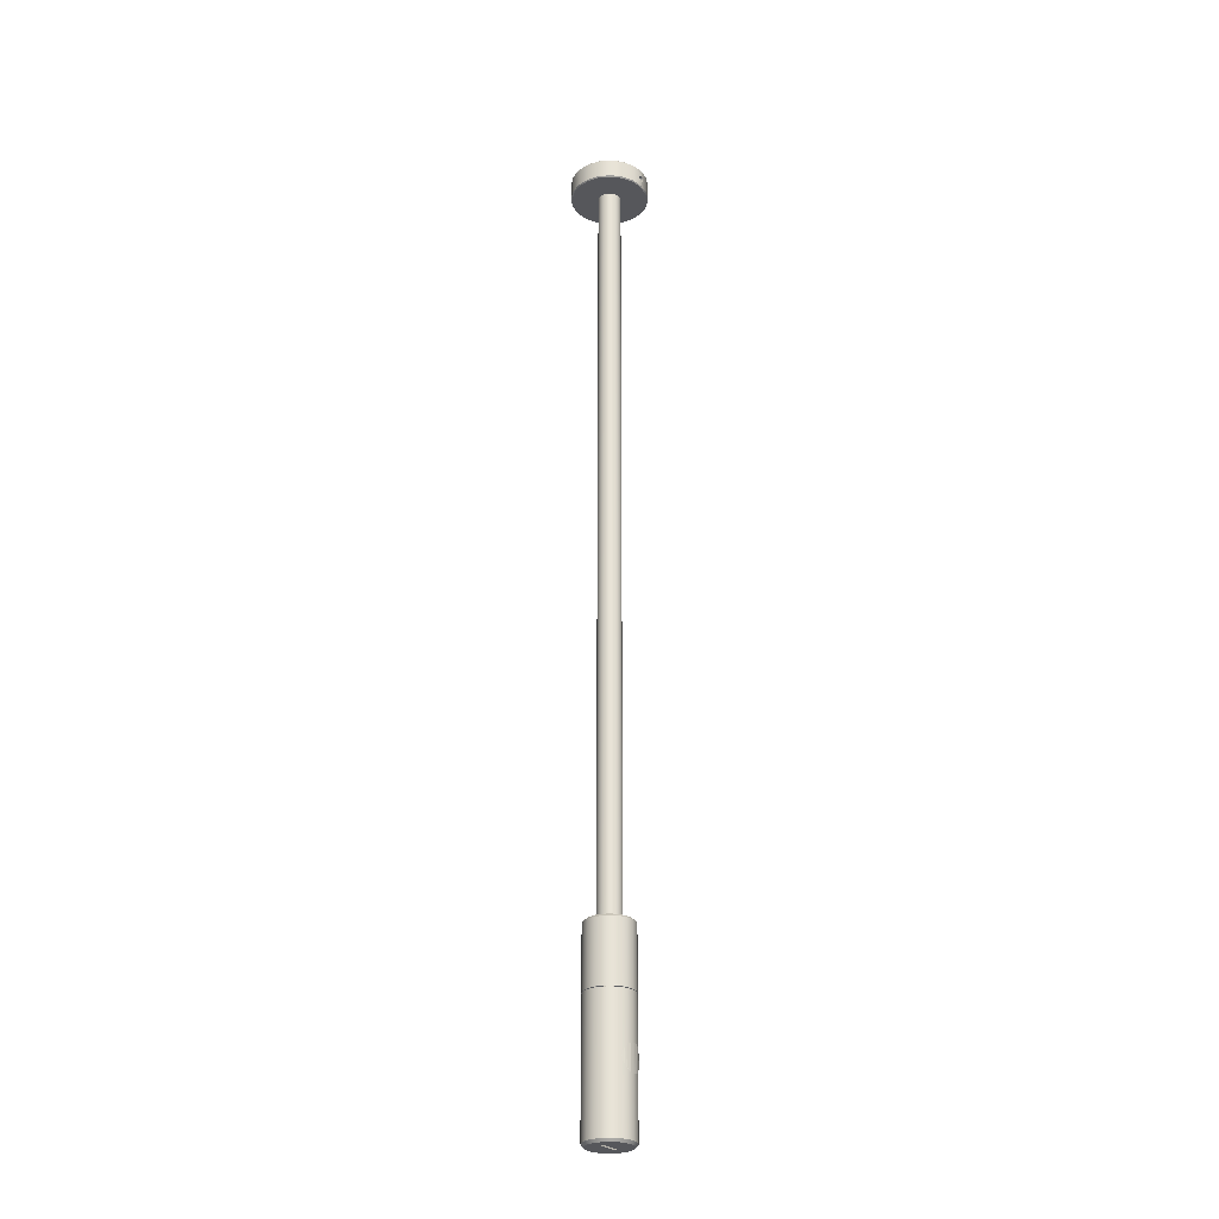
<metadata>
{"format":"obj","ext":"obj","renderer":"f3d","projection":"perspective","resolution":1024,"background":"white","views":[{"elev":-27.2,"azim":-146.1,"up":"+Y"}]}
</metadata>
<code>
g default
v 1.735 23.35 -4.507
v 1.735 23.67 -4.507
v 1.755 23.51 -4.532
v 1.735 23.67 -3.532
v 1.735 23.35 -3.532
v 1.755 23.51 -3.507
v 1.695 23.2 -4.434
v 1.695 23.82 -4.434
v 1.695 23.82 -3.605
v 1.695 23.2 -3.605
v 1.613 24.01 -4.178
v 1.599 22.99 -4.02
v 1.599 24.04 -4.02
v 1.613 23.01 -4.178
v 1.613 23.01 -3.861
v 1.613 24.01 -3.861
v 1.646 23.94 -4.318
v 1.647 23.94 -4.321
v 1.646 23.09 -4.318
v 1.647 23.09 -4.321
v 1.646 23.09 -3.721
v 1.647 23.09 -3.718
v 1.646 23.94 -3.721
v 1.647 23.94 -3.718
v 3.505 59.65 -2.764
v 3.072 59.65 -2.543
v 2.592 59.65 -4.02
v 3.848 59.65 -3.107
v 4.069 59.65 -3.54
v 4.145 59.65 -4.02
v 4.069 59.65 -4.499
v 3.848 59.65 -4.932
v 3.505 59.65 -5.275
v 3.072 59.65 -5.496
v 2.592 59.65 -5.572
v 2.113 59.65 -5.496
v 1.68 59.65 -5.275
v 1.337 59.65 -4.932
v 1.116 59.65 -4.499
v 1.04 59.65 -4.02
v 1.116 59.65 -3.54
v 1.337 59.65 -3.107
v 1.68 59.65 -2.764
v 2.113 59.65 -2.543
v 2.592 59.65 -2.467
v 2.645 21.6 -4.465
v 2.645 21.6 -3.574
v 2.538 21.6 -4.465
v 2.538 21.6 -3.574
v 2.86 20.67 -3.193
v 3.159 20.78 -3.238
v 2.89 20.78 -3.101
v 3.103 20.67 -3.316
v 2.592 20.67 -3.15
v 2.592 20.78 -3.053
v 3.373 20.78 -3.452
v 3.295 20.67 -3.508
v 2.323 20.67 -3.193
v 2.293 20.78 -3.101
v 3.51 20.78 -3.721
v 3.419 20.67 -3.751
v 2.081 20.67 -3.316
v 2.024 20.78 -3.238
v 3.558 20.78 -4.02
v 3.461 20.67 -4.02
v 1.81 20.78 -3.452
v 1.888 20.67 -3.508
v 3.419 20.67 -4.288
v 3.51 20.78 -4.318
v 1.673 20.78 -3.721
v 1.765 20.67 -3.751
v 3.373 20.78 -4.587
v 3.295 20.67 -4.531
v 1.722 20.67 -4.02
v 1.625 20.78 -4.02
v 3.103 20.67 -4.723
v 3.159 20.78 -4.801
v 1.765 20.67 -4.288
v 1.673 20.78 -4.318
v 2.86 20.67 -4.847
v 2.89 20.78 -4.938
v 1.888 20.67 -4.531
v 1.81 20.78 -4.587
v 2.592 20.78 -4.986
v 2.592 20.67 -4.889
v 2.081 20.67 -4.723
v 2.024 20.78 -4.801
v 2.293 20.78 -4.938
v 2.323 20.67 -4.847
v 2.645 20.67 -4.465
v 2.592 20.67 -4.465
v 2.538 20.67 -4.465
v 2.89 25.85 -3.101
v 3.159 25.85 -3.238
v 3.373 25.85 -3.452
v 3.51 25.85 -3.721
v 3.558 25.85 -4.02
v 3.51 25.85 -4.318
v 3.373 25.85 -4.587
v 3.159 25.85 -4.801
v 2.89 25.85 -4.938
v 2.592 25.85 -4.986
v 2.293 25.85 -4.938
v 2.024 25.85 -4.801
v 1.81 25.85 -4.587
v 1.673 25.85 -4.318
v 1.625 25.85 -4.02
v 1.673 25.85 -3.721
v 1.81 25.85 -3.452
v 2.024 25.85 -3.238
v 2.293 25.85 -3.101
v 2.592 25.85 -3.053
v 2.89 28.34 -3.101
v 2.89 25.89 -3.101
v 3.159 28.34 -3.238
v 3.159 25.89 -3.238
v 3.373 28.34 -3.452
v 3.373 25.89 -3.452
v 3.51 28.34 -3.721
v 3.51 25.89 -3.721
v 3.558 28.34 -4.02
v 3.558 25.89 -4.02
v 3.51 28.34 -4.318
v 3.51 25.89 -4.318
v 3.373 28.34 -4.587
v 3.373 25.89 -4.587
v 3.159 28.34 -4.801
v 3.159 25.89 -4.801
v 2.89 28.34 -4.938
v 2.89 25.89 -4.938
v 2.592 28.34 -4.986
v 2.592 25.89 -4.986
v 2.293 28.34 -4.938
v 2.293 25.89 -4.938
v 2.024 28.34 -4.801
v 2.024 25.89 -4.801
v 1.81 28.34 -4.587
v 1.81 25.89 -4.587
v 1.673 28.34 -4.318
v 1.673 25.89 -4.318
v 1.625 28.34 -4.02
v 1.625 25.89 -4.02
v 1.673 28.34 -3.721
v 1.673 25.89 -3.721
v 1.81 28.34 -3.452
v 1.81 25.89 -3.452
v 2.024 28.34 -3.238
v 2.024 25.89 -3.238
v 2.293 28.34 -3.101
v 2.293 25.89 -3.101
v 2.592 28.34 -3.053
v 2.592 25.89 -3.053
v 2.736 59.67 -3.577
v 2.736 28.39 -3.577
v 2.866 59.67 -3.643
v 2.866 28.39 -3.643
v 2.969 59.67 -3.746
v 2.969 28.39 -3.746
v 3.035 59.67 -3.876
v 3.035 28.39 -3.876
v 3.057 59.67 -4.02
v 3.057 28.39 -4.02
v 3.035 59.67 -4.163
v 3.035 28.39 -4.163
v 2.969 59.67 -4.293
v 2.969 28.39 -4.293
v 2.866 59.67 -4.396
v 2.866 28.39 -4.396
v 2.736 59.67 -4.462
v 2.736 28.39 -4.462
v 2.592 59.67 -4.485
v 2.592 28.39 -4.485
v 2.449 59.67 -4.462
v 2.449 28.39 -4.462
v 2.319 59.67 -4.396
v 2.319 28.39 -4.396
v 2.216 59.67 -4.293
v 2.216 28.39 -4.293
v 2.15 59.67 -4.163
v 2.15 28.39 -4.163
v 2.127 59.67 -4.02
v 2.127 28.39 -4.02
v 2.15 59.67 -3.876
v 2.15 28.39 -3.876
v 2.216 59.67 -3.746
v 2.216 28.39 -3.746
v 2.319 59.67 -3.643
v 2.319 28.39 -3.643
v 2.449 59.67 -3.577
v 2.449 28.39 -3.577
v 2.592 59.67 -3.554
v 2.592 28.39 -3.554
v 3.085 60.46 -2.502
v 3.085 59.7 -2.502
v 3.53 60.46 -2.729
v 3.53 59.7 -2.729
v 3.883 60.46 -3.082
v 3.883 59.7 -3.082
v 4.109 60.46 -3.527
v 4.109 59.7 -3.527
v 4.187 60.46 -4.02
v 4.187 59.7 -4.02
v 4.109 60.46 -4.512
v 4.109 59.7 -4.512
v 3.883 60.46 -4.957
v 3.883 59.7 -4.957
v 3.53 60.46 -5.31
v 3.53 59.7 -5.31
v 3.085 60.46 -5.537
v 3.085 59.7 -5.537
v 2.592 60.46 -5.615
v 2.592 59.7 -5.615
v 2.099 60.46 -5.537
v 2.099 59.7 -5.537
v 1.655 60.46 -5.31
v 1.655 59.7 -5.31
v 1.302 60.46 -4.957
v 1.302 59.7 -4.957
v 1.075 60.46 -4.512
v 1.075 59.7 -4.512
v 1.014 60.01 -4.126
v 1.009 59.98 -4.097
v 1.004 59.97 -4.06
v 1.017 60.05 -4.144
v 1.017 59.7 -4.02
v 1.018 60.09 -4.151
v 1.001 59.96 -4.02
v 1.017 60.13 -4.144
v 1.014 60.17 -4.126
v 1.009 60.2 -4.097
v 1.075 59.7 -3.527
v 0.997 60.46 -4.02
v 1.004 59.97 -3.979
v 1.004 60.21 -4.06
v 1.009 59.98 -3.942
v 0.997 60.22 -4.02
v 1.004 60.21 -3.979
v 1.009 60.2 -3.942
v 1.014 60.01 -3.913
v 1.075 60.46 -3.527
v 1.014 60.17 -3.913
v 1.017 60.05 -3.895
v 1.017 60.13 -3.895
v 1.018 60.09 -3.888
v 1.302 60.46 -3.082
v 1.302 59.7 -3.082
v 1.655 60.46 -2.729
v 1.655 59.7 -2.729
v 2.099 60.46 -2.502
v 2.099 59.7 -2.502
v 2.592 60.46 -2.424
v 2.592 59.7 -2.424
v 2.592 20.67 -3.574
v 2.538 20.67 -3.574
v 2.645 20.67 -3.574
v 3.157 25.85 -3.241
v 2.889 25.85 -3.104
v 3.37 25.85 -3.454
v 3.507 25.85 -3.722
v 3.554 25.85 -4.02
v 3.507 25.85 -4.317
v 3.37 25.85 -4.585
v 3.157 25.85 -4.798
v 2.889 25.85 -4.935
v 2.592 25.85 -4.982
v 2.294 25.85 -4.935
v 2.026 25.85 -4.798
v 1.813 25.85 -4.585
v 1.676 25.85 -4.317
v 1.629 25.85 -4.02
v 1.676 25.85 -3.722
v 1.813 25.85 -3.454
v 2.026 25.85 -3.241
v 2.294 25.85 -3.104
v 2.592 25.85 -3.057
v 2.868 25.86 -3.168
v 3.118 25.86 -3.295
v 3.316 25.86 -3.493
v 3.443 25.86 -3.743
v 3.487 25.86 -4.02
v 3.443 25.86 -4.296
v 3.316 25.86 -4.546
v 3.118 25.86 -4.744
v 2.868 25.86 -4.871
v 2.592 25.86 -4.915
v 2.315 25.86 -4.871
v 2.065 25.86 -4.744
v 1.867 25.86 -4.546
v 1.74 25.86 -4.296
v 1.696 25.86 -4.02
v 1.74 25.86 -3.743
v 1.867 25.86 -3.493
v 2.065 25.86 -3.295
v 2.315 25.86 -3.168
v 2.592 25.86 -3.124
v 3.118 25.88 -3.295
v 2.868 25.88 -3.168
v 3.316 25.88 -3.493
v 3.443 25.88 -3.743
v 3.487 25.88 -4.02
v 3.443 25.88 -4.296
v 3.316 25.88 -4.546
v 3.118 25.88 -4.744
v 2.868 25.88 -4.871
v 2.592 25.88 -4.915
v 2.315 25.88 -4.871
v 2.065 25.88 -4.744
v 1.867 25.88 -4.546
v 1.74 25.88 -4.296
v 1.696 25.88 -4.02
v 1.74 25.88 -3.743
v 1.867 25.88 -3.493
v 2.065 25.88 -3.295
v 2.315 25.88 -3.168
v 2.592 25.88 -3.124
v 3.157 25.88 -3.241
v 2.889 25.88 -3.104
v 3.37 25.88 -3.454
v 3.507 25.88 -3.722
v 3.554 25.88 -4.02
v 3.507 25.88 -4.317
v 3.37 25.88 -4.585
v 3.157 25.88 -4.798
v 2.889 25.88 -4.935
v 2.592 25.88 -4.982
v 2.294 25.88 -4.935
v 2.026 25.88 -4.798
v 1.813 25.88 -4.585
v 1.676 25.88 -4.317
v 1.629 25.88 -4.02
v 1.676 25.88 -3.722
v 1.813 25.88 -3.454
v 2.026 25.88 -3.241
v 2.294 25.88 -3.104
v 2.592 25.88 -3.057
v 2.538 20.67 -3.855
v 2.538 20.67 -3.946
v 2.538 20.67 -3.981
v 2.538 20.67 -4.002
v 2.538 20.67 -4.02
v 2.538 20.67 -4.037
v 2.538 20.67 -4.058
v 2.538 20.67 -4.093
v 2.538 20.67 -4.184
v 2.645 20.67 -4.184
v 2.645 20.67 -4.093
v 2.645 20.67 -4.058
v 2.645 20.67 -4.037
v 2.645 20.67 -4.02
v 2.645 20.67 -4.002
v 2.645 20.67 -3.981
v 2.645 20.67 -3.946
v 2.645 20.67 -3.855
v 1.024 60.13 -3.904
v 1.356 60.16 -3.921
v 1.356 60.13 -3.904
v 1.022 60.16 -3.921
v 1.356 60.19 -3.948
v 1.018 60.19 -3.948
v 1.356 60.21 -3.982
v 1.012 60.21 -3.982
v 1.356 60.21 -4.02
v 1.007 60.21 -4.02
v 1.012 60.21 -4.057
v 1.356 60.21 -4.057
v 1.018 60.19 -4.091
v 1.356 60.19 -4.091
v 1.022 60.16 -4.118
v 1.356 60.16 -4.118
v 1.024 60.13 -4.135
v 1.356 60.13 -4.135
v 1.025 60.09 -4.141
v 1.356 60.09 -4.141
v 1.356 60.05 -4.135
v 1.024 60.05 -4.135
v 1.356 60.02 -4.118
v 1.022 60.02 -4.118
v 1.356 59.99 -4.091
v 1.018 59.99 -4.091
v 1.356 59.97 -4.057
v 1.012 59.97 -4.057
v 1.356 59.97 -4.02
v 1.01 59.97 -4.02
v 1.012 59.97 -3.982
v 1.356 59.97 -3.982
v 1.018 59.99 -3.948
v 1.356 59.99 -3.948
v 1.022 60.02 -3.921
v 1.356 60.02 -3.921
v 1.024 60.05 -3.904
v 1.356 60.05 -3.904
v 1.025 60.09 -3.898
v 1.356 60.09 -3.898
v 3.114 28.43 -3.3
v 2.866 28.43 -3.174
v 3.311 28.43 -3.497
v 2.592 28.43 -3.131
v 3.437 28.43 -3.745
v 2.317 28.43 -3.174
v 3.48 28.43 -4.02
v 3.437 28.43 -4.294
v 2.069 28.43 -3.3
v 3.311 28.43 -4.542
v 1.873 28.43 -3.497
v 1.746 28.43 -3.745
v 3.114 28.43 -4.739
v 2.866 28.43 -4.865
v 1.703 28.43 -4.02
v 1.746 28.43 -4.294
v 2.592 28.43 -4.908
v 2.317 28.43 -4.865
v 1.873 28.43 -4.542
v 2.069 28.43 -4.739
v 3.072 60.5 -2.543
v 3.505 60.5 -2.764
v 3.848 60.5 -3.107
v 2.592 60.5 -2.467
v 4.069 60.5 -3.54
v 4.145 60.5 -4.02
v 2.113 60.5 -2.543
v 1.68 60.5 -2.764
v 4.069 60.5 -4.499
v 1.337 60.5 -3.107
v 3.848 60.5 -4.932
v 1.116 60.5 -3.54
v 3.505 60.5 -5.275
v 1.04 60.5 -4.02
v 3.072 60.5 -5.496
v 2.592 60.5 -5.572
v 1.116 60.5 -4.499
v 1.337 60.5 -4.932
v 2.113 60.5 -5.496
v 1.68 60.5 -5.275
v 2.592 28.43 -4.02
v 2.592 60.5 -4.02
v 1.388 60.09 -4.02
g Temp10:PlungerMesh
f 19 8 7
f 4 5 6
f 7 2 1
f 2 7 8
f 9 10 4
f 4 10 5
f 11 12 13
f 12 11 14
f 15 16 13
f 13 12 15
f 8 17 18
f 8 19 17
f 1 2 3
f 19 7 20
f 17 19 11
f 11 19 14
f 10 21 22
f 10 23 21
f 23 10 9
f 23 9 24
f 23 15 21
f 16 15 23
f 28 25 27
f 25 26 27
f 29 28 27
f 30 29 27
f 31 30 27
f 32 31 27
f 33 32 27
f 34 33 27
f 35 34 27
f 36 35 27
f 37 36 27
f 38 37 27
f 39 38 27
f 40 39 27
f 41 40 27
f 42 41 27
f 43 42 27
f 44 43 27
f 45 44 27
f 26 45 27
f 46 47 48
f 49 48 47
f 50 51 52
f 51 50 53
f 54 50 55
f 55 50 52
f 56 53 57
f 53 56 51
f 58 55 59
f 55 58 54
f 60 57 61
f 57 60 56
f 62 59 63
f 59 62 58
f 64 61 65
f 61 64 60
f 66 62 63
f 62 66 67
f 68 64 65
f 64 68 69
f 66 70 67
f 67 70 71
f 68 72 69
f 72 68 73
f 74 71 75
f 70 75 71
f 73 76 72
f 77 72 76
f 78 75 79
f 75 78 74
f 76 80 77
f 81 77 80
f 82 79 83
f 79 82 78
f 84 80 85
f 80 84 81
f 86 83 87
f 83 86 82
f 88 84 89
f 89 84 85
f 87 89 86
f 89 87 88
f 90 46 91
f 48 91 46
f 91 48 92
f 93 52 94
f 51 94 52
f 51 95 94
f 56 95 51
f 56 96 95
f 60 96 56
f 60 97 96
f 97 60 64
f 64 98 97
f 69 98 64
f 69 99 98
f 72 99 69
f 72 100 99
f 100 72 77
f 77 101 100
f 101 77 81
f 81 102 101
f 102 81 84
f 84 103 102
f 103 84 88
f 88 104 103
f 104 88 87
f 104 87 105
f 105 87 83
f 105 83 106
f 106 83 79
f 106 79 107
f 107 79 75
f 107 75 70
f 70 108 107
f 108 70 109
f 109 70 66
f 109 66 110
f 110 66 63
f 110 63 111
f 59 111 63
f 111 59 112
f 55 112 59
f 112 55 93
f 52 93 55
f 113 114 115
f 116 115 114
f 116 117 115
f 117 116 118
f 118 119 117
f 120 119 118
f 120 121 119
f 122 121 120
f 122 123 121
f 123 122 124
f 124 125 123
f 126 125 124
f 126 127 125
f 127 126 128
f 128 129 127
f 129 128 130
f 130 131 129
f 131 130 132
f 132 133 131
f 133 132 134
f 134 135 133
f 135 134 136
f 135 136 137
f 137 136 138
f 137 138 139
f 139 138 140
f 139 140 141
f 141 140 142
f 141 142 143
f 143 142 144
f 143 144 145
f 145 144 146
f 145 146 147
f 147 146 148
f 147 148 149
f 150 149 148
f 149 150 151
f 152 151 150
f 151 152 113
f 114 113 152
f 153 154 155
f 156 155 154
f 156 157 155
f 157 156 158
f 158 159 157
f 160 159 158
f 160 161 159
f 162 161 160
f 162 163 161
f 163 162 164
f 164 165 163
f 165 164 166
f 166 167 165
f 167 166 168
f 168 169 167
f 169 168 170
f 170 171 169
f 171 170 172
f 172 173 171
f 173 172 174
f 174 175 173
f 175 174 176
f 175 176 177
f 177 176 178
f 177 178 179
f 179 178 180
f 179 180 181
f 181 180 182
f 181 182 183
f 183 182 184
f 183 184 185
f 185 184 186
f 185 186 187
f 187 186 188
f 187 188 189
f 190 189 188
f 189 190 191
f 192 191 190
f 191 192 153
f 154 153 192
f 193 194 195
f 194 196 195
f 196 197 195
f 198 197 196
f 198 199 197
f 200 199 198
f 200 201 199
f 201 200 202
f 202 203 201
f 204 203 202
f 204 205 203
f 205 204 206
f 206 207 205
f 207 206 208
f 208 209 207
f 209 208 210
f 210 211 209
f 211 210 212
f 212 213 211
f 213 212 214
f 214 215 213
f 215 214 216
f 215 216 217
f 217 216 218
f 219 217 218
f 219 218 220
f 220 221 219
f 222 221 220
f 223 222 220
f 221 224 219
f 225 223 220
f 224 226 219
f 227 223 225
f 226 228 219
f 228 229 219
f 229 230 219
f 225 231 227
f 219 230 232
f 227 231 233
f 230 234 232
f 233 231 235
f 236 232 234
f 236 237 232
f 232 237 238
f 235 231 239
f 240 232 238
f 231 240 239
f 241 240 238
f 239 240 242
f 243 240 241
f 242 240 244
f 244 240 243
f 245 240 231
f 245 231 246
f 245 246 247
f 247 246 248
f 247 248 249
f 248 250 249
f 249 250 251
f 250 252 251
f 251 252 193
f 252 194 193
f 49 253 254
f 47 253 49
f 253 47 255
f 93 256 257
f 256 93 94
f 94 258 256
f 258 94 95
f 95 96 258
f 259 258 96
f 96 97 259
f 260 259 97
f 97 261 260
f 261 97 98
f 98 262 261
f 262 98 99
f 99 263 262
f 263 99 100
f 100 101 263
f 264 263 101
f 102 264 101
f 264 102 265
f 102 266 265
f 266 102 103
f 103 267 266
f 267 103 104
f 104 105 267
f 267 105 268
f 106 268 105
f 268 106 269
f 107 269 106
f 269 107 270
f 107 271 270
f 271 107 108
f 108 272 271
f 272 108 109
f 109 273 272
f 273 109 110
f 110 111 273
f 273 111 274
f 111 112 274
f 274 112 275
f 112 257 275
f 257 112 93
f 256 276 257
f 276 256 277
f 258 277 256
f 277 258 278
f 259 278 258
f 278 259 279
f 260 279 259
f 279 260 280
f 281 280 260
f 260 261 281
f 282 281 261
f 261 262 282
f 283 282 262
f 262 263 283
f 263 284 283
f 284 263 264
f 264 285 284
f 285 264 265
f 266 285 265
f 285 266 286
f 267 286 266
f 286 267 287
f 288 287 267
f 267 268 288
f 269 288 268
f 288 269 289
f 270 289 269
f 289 270 290
f 270 291 290
f 291 270 271
f 271 292 291
f 292 271 272
f 273 292 272
f 292 273 293
f 274 293 273
f 293 274 294
f 275 294 274
f 294 275 295
f 276 295 275
f 275 257 276
f 296 297 276
f 276 277 296
f 277 298 296
f 277 278 298
f 278 299 298
f 278 279 299
f 279 300 299
f 279 280 300
f 280 301 300
f 280 281 301
f 281 302 301
f 302 281 282
f 282 303 302
f 303 282 283
f 283 304 303
f 304 283 284
f 284 305 304
f 305 284 285
f 285 306 305
f 306 285 286
f 286 307 306
f 307 286 287
f 308 307 287
f 308 287 288
f 309 308 288
f 309 288 289
f 310 309 289
f 310 289 290
f 311 310 290
f 311 290 291
f 312 311 291
f 312 291 292
f 313 312 292
f 313 292 293
f 314 313 293
f 293 294 314
f 315 314 294
f 294 295 315
f 297 315 295
f 295 276 297
f 297 316 317
f 316 297 296
f 318 316 296
f 296 298 318
f 319 318 298
f 298 299 319
f 320 319 299
f 299 300 320
f 301 320 300
f 320 301 321
f 302 321 301
f 321 302 322
f 302 323 322
f 323 302 303
f 304 323 303
f 323 304 324
f 305 324 304
f 324 305 325
f 326 325 305
f 305 306 326
f 306 327 326
f 306 307 327
f 307 328 327
f 328 307 308
f 308 329 328
f 329 308 309
f 309 330 329
f 330 309 310
f 311 330 310
f 330 311 331
f 312 331 311
f 331 312 332
f 333 332 312
f 312 313 333
f 313 334 333
f 313 314 334
f 314 335 334
f 335 314 315
f 297 335 315
f 335 297 317
f 26 196 194
f 196 26 25
f 25 198 196
f 198 25 28
f 29 198 28
f 200 198 29
f 30 200 29
f 202 200 30
f 30 204 202
f 204 30 31
f 31 206 204
f 206 31 32
f 32 208 206
f 208 32 33
f 33 210 208
f 210 33 34
f 34 35 210
f 212 210 35
f 35 214 212
f 214 35 36
f 37 214 36
f 214 37 216
f 38 216 37
f 216 38 218
f 38 220 218
f 220 38 39
f 39 225 220
f 225 39 40
f 40 41 225
f 231 225 41
f 41 246 231
f 246 41 42
f 42 248 246
f 248 42 43
f 44 248 43
f 248 44 250
f 44 45 250
f 252 250 45
f 45 194 252
f 194 45 26
f 317 316 114
f 114 316 116
f 316 118 116
f 118 316 318
f 318 120 118
f 120 318 319
f 319 122 120
f 122 319 320
f 320 321 122
f 124 122 321
f 321 322 124
f 126 124 322
f 322 323 126
f 126 323 128
f 323 130 128
f 130 323 324
f 324 132 130
f 132 324 325
f 326 132 325
f 134 132 326
f 327 134 326
f 136 134 327
f 327 138 136
f 138 327 328
f 328 140 138
f 140 328 329
f 329 142 140
f 142 329 330
f 330 331 142
f 144 142 331
f 332 144 331
f 146 144 332
f 333 146 332
f 148 146 333
f 333 150 148
f 150 333 334
f 334 152 150
f 152 334 335
f 335 317 152
f 152 317 114
f 336 49 254
f 337 49 336
f 338 49 337
f 339 49 338
f 340 49 339
f 49 340 48
f 341 48 340
f 342 48 341
f 343 48 342
f 344 48 343
f 92 48 344
f 345 46 90
f 346 46 345
f 347 46 346
f 46 347 348
f 349 46 348
f 349 47 46
f 47 349 350
f 47 350 351
f 47 351 352
f 47 352 353
f 47 353 255
f 241 354 243
f 354 355 356
f 354 241 357
f 357 355 354
f 238 357 241
f 357 358 355
f 357 238 359
f 359 358 357
f 237 359 238
f 359 360 358
f 361 360 359
f 359 237 361
f 361 362 360
f 237 363 361
f 363 362 361
f 237 236 363
f 234 363 236
f 364 362 363
f 363 234 364
f 362 364 365
f 234 366 364
f 366 365 364
f 366 234 230
f 365 366 367
f 230 368 366
f 368 367 366
f 368 230 229
f 367 368 369
f 370 368 229
f 370 369 368
f 370 229 228
f 369 370 371
f 372 370 228
f 372 371 370
f 228 226 372
f 371 372 373
f 224 372 226
f 372 374 373
f 375 374 372
f 372 224 375
f 375 376 374
f 224 377 375
f 377 376 375
f 224 221 377
f 377 378 376
f 222 377 221
f 379 378 377
f 377 222 379
f 379 380 378
f 223 379 222
f 381 380 379
f 379 223 381
f 381 382 380
f 223 227 381
f 382 381 383
f 383 381 227
f 384 382 383
f 227 384 383
f 382 384 385
f 384 227 233
f 386 385 384
f 386 384 233
f 385 386 387
f 233 235 386
f 388 387 386
f 388 386 235
f 235 239 388
f 387 388 389
f 242 388 239
f 390 389 388
f 388 242 390
f 389 390 391
f 242 392 390
f 392 391 390
f 392 242 244
f 391 392 393
f 243 392 244
f 392 356 393
f 392 243 354
f 354 356 392
f 349 65 350
f 349 348 65
f 65 61 350
f 348 68 65
f 350 61 351
f 348 347 68
f 61 57 351
f 347 73 68
f 351 57 352
f 347 346 73
f 57 53 352
f 346 76 73
f 352 53 353
f 345 76 346
f 353 53 50
f 80 76 345
f 353 50 255
f 345 90 80
f 50 253 255
f 80 90 91
f 54 253 50
f 85 80 91
f 54 58 253
f 85 91 89
f 58 254 253
f 89 91 92
f 336 254 58
f 344 89 92
f 58 62 336
f 344 86 89
f 336 62 337
f 343 86 344
f 337 62 67
f 82 86 343
f 338 337 67
f 342 82 343
f 338 67 71
f 78 82 342
f 339 338 71
f 341 78 342
f 339 71 74
f 74 78 341
f 340 339 74
f 340 74 341
f 394 113 115
f 117 394 115
f 113 394 395
f 394 117 396
f 395 151 113
f 396 117 119
f 151 395 397
f 398 396 119
f 399 151 397
f 121 398 119
f 149 151 399
f 398 121 400
f 399 147 149
f 121 401 400
f 147 399 402
f 401 121 123
f 402 145 147
f 123 403 401
f 145 402 404
f 403 123 125
f 404 405 145
f 125 406 403
f 145 405 143
f 406 125 127
f 405 141 143
f 127 407 406
f 141 405 408
f 407 127 129
f 408 409 141
f 131 407 129
f 139 141 409
f 410 407 131
f 409 137 139
f 131 411 410
f 137 409 412
f 411 131 133
f 413 137 412
f 133 135 411
f 135 137 413
f 413 411 135
f 414 195 415
f 195 416 415
f 195 414 193
f 416 195 197
f 414 417 193
f 197 418 416
f 251 193 417
f 418 197 199
f 417 249 251
f 199 419 418
f 249 417 420
f 419 199 201
f 420 247 249
f 201 203 419
f 247 420 421
f 419 203 422
f 421 423 247
f 203 205 422
f 245 247 423
f 422 205 424
f 423 425 245
f 207 424 205
f 245 425 240
f 424 207 426
f 425 232 240
f 209 426 207
f 232 425 427
f 426 209 428
f 427 219 232
f 209 429 428
f 219 427 430
f 429 209 211
f 431 219 430
f 211 213 429
f 217 219 431
f 432 429 213
f 433 217 431
f 213 433 432
f 215 217 433
f 433 213 215
f 395 394 434
f 397 395 434
f 394 396 434
f 399 397 434
f 396 398 434
f 402 399 434
f 398 400 434
f 404 402 434
f 400 401 434
f 405 404 434
f 401 403 434
f 408 405 434
f 403 406 434
f 409 408 434
f 406 407 434
f 412 409 434
f 407 410 434
f 413 412 434
f 410 411 434
f 411 413 434
f 414 415 435
f 417 414 435
f 415 416 435
f 420 417 435
f 416 418 435
f 421 420 435
f 418 419 435
f 423 421 435
f 419 422 435
f 425 423 435
f 422 424 435
f 427 425 435
f 424 426 435
f 430 427 435
f 426 428 435
f 431 430 435
f 428 429 435
f 433 431 435
f 429 432 435
f 432 433 435
f 355 436 356
f 358 436 355
f 356 436 393
f 360 436 358
f 393 436 391
f 362 436 360
f 391 436 389
f 365 436 362
f 389 436 387
f 367 436 365
f 387 436 385
f 369 436 367
f 385 436 382
f 371 436 369
f 382 436 380
f 373 436 371
f 380 436 378
f 374 436 373
f 378 436 376
f 376 436 374

</code>
